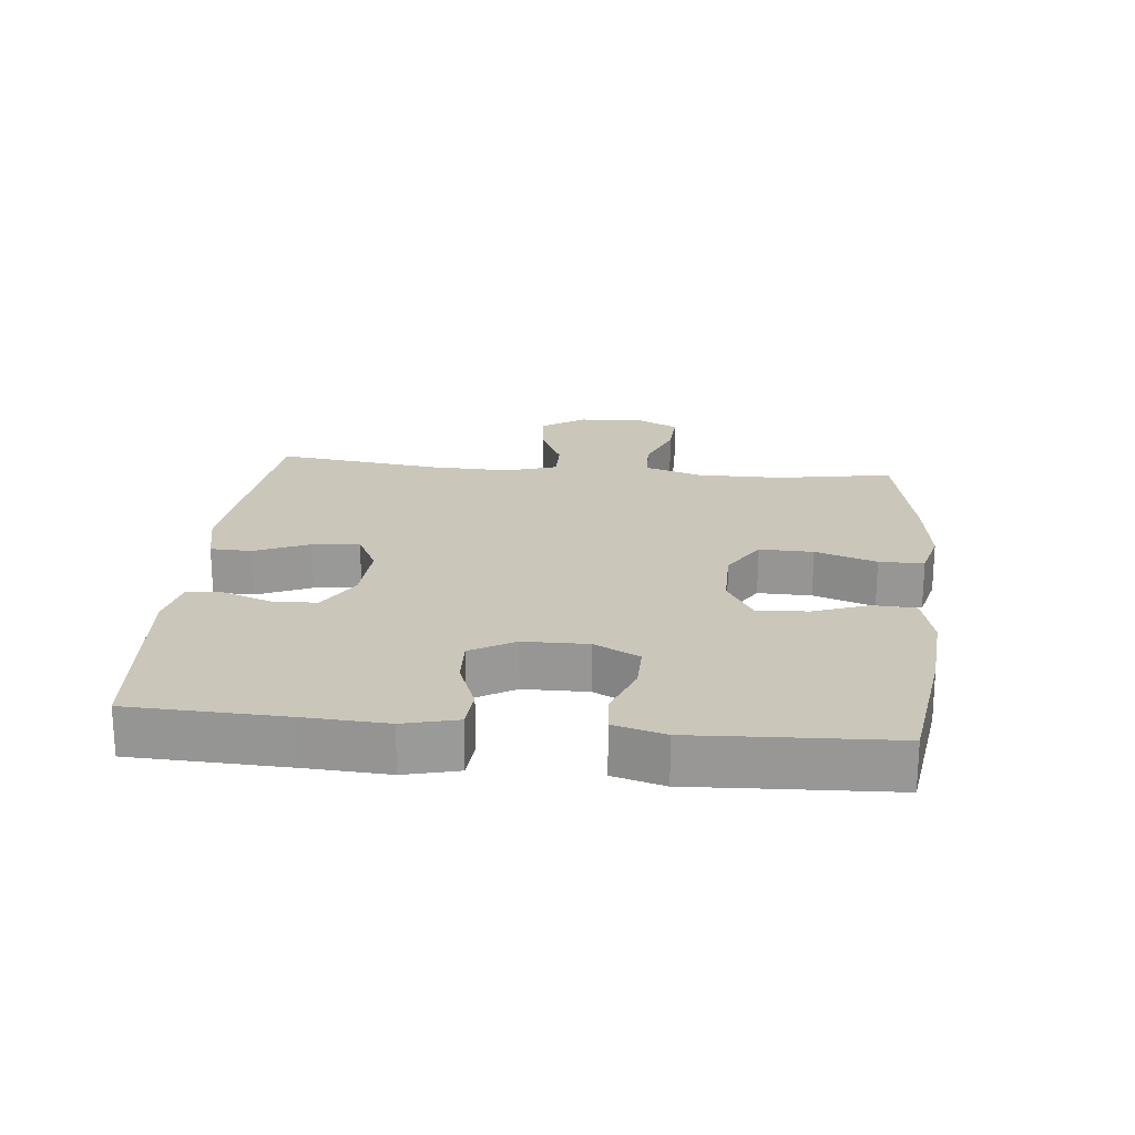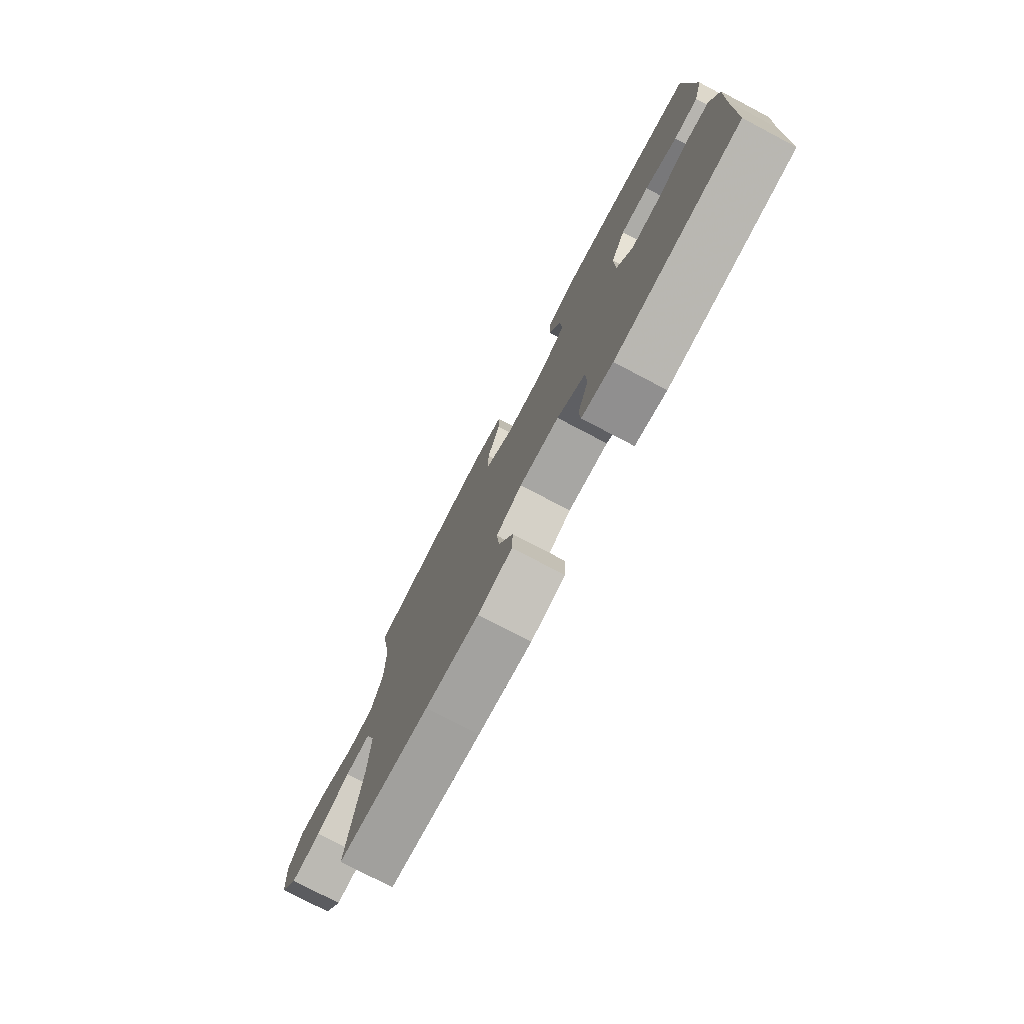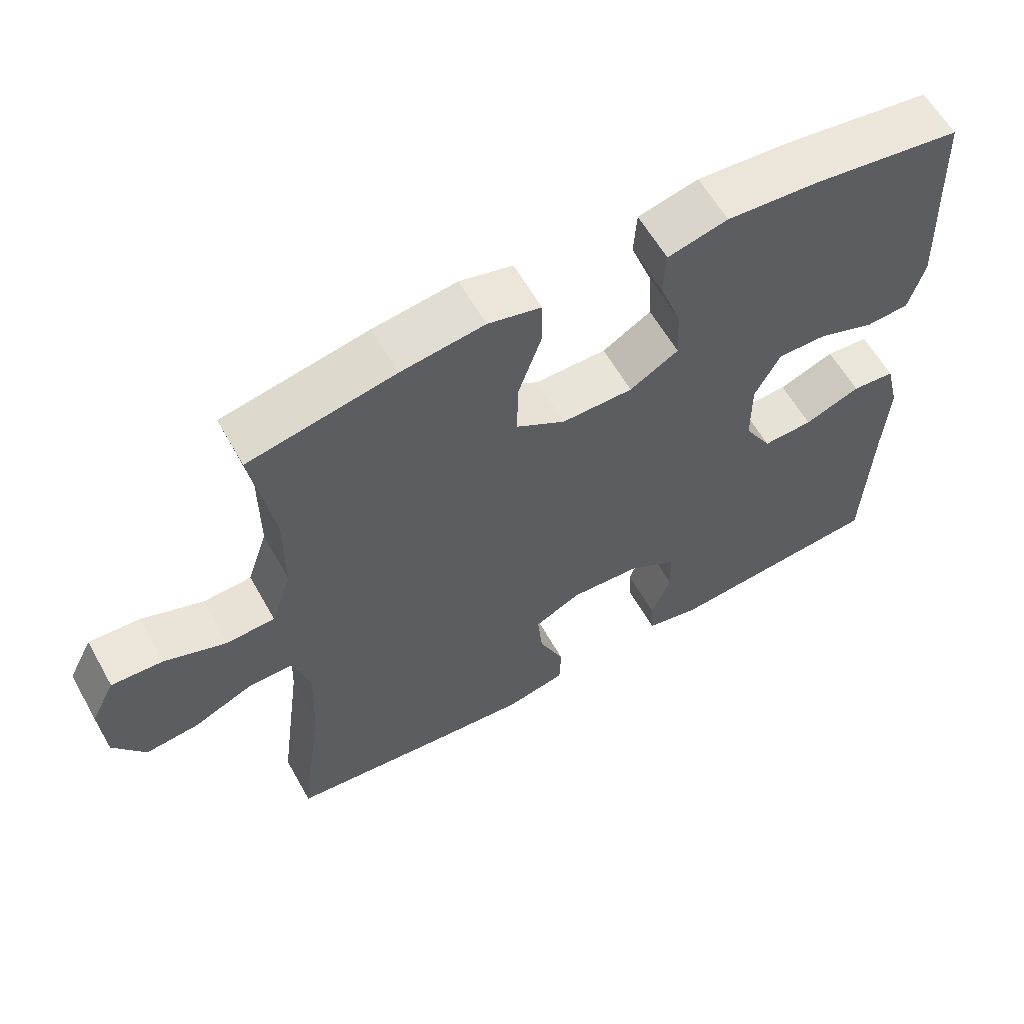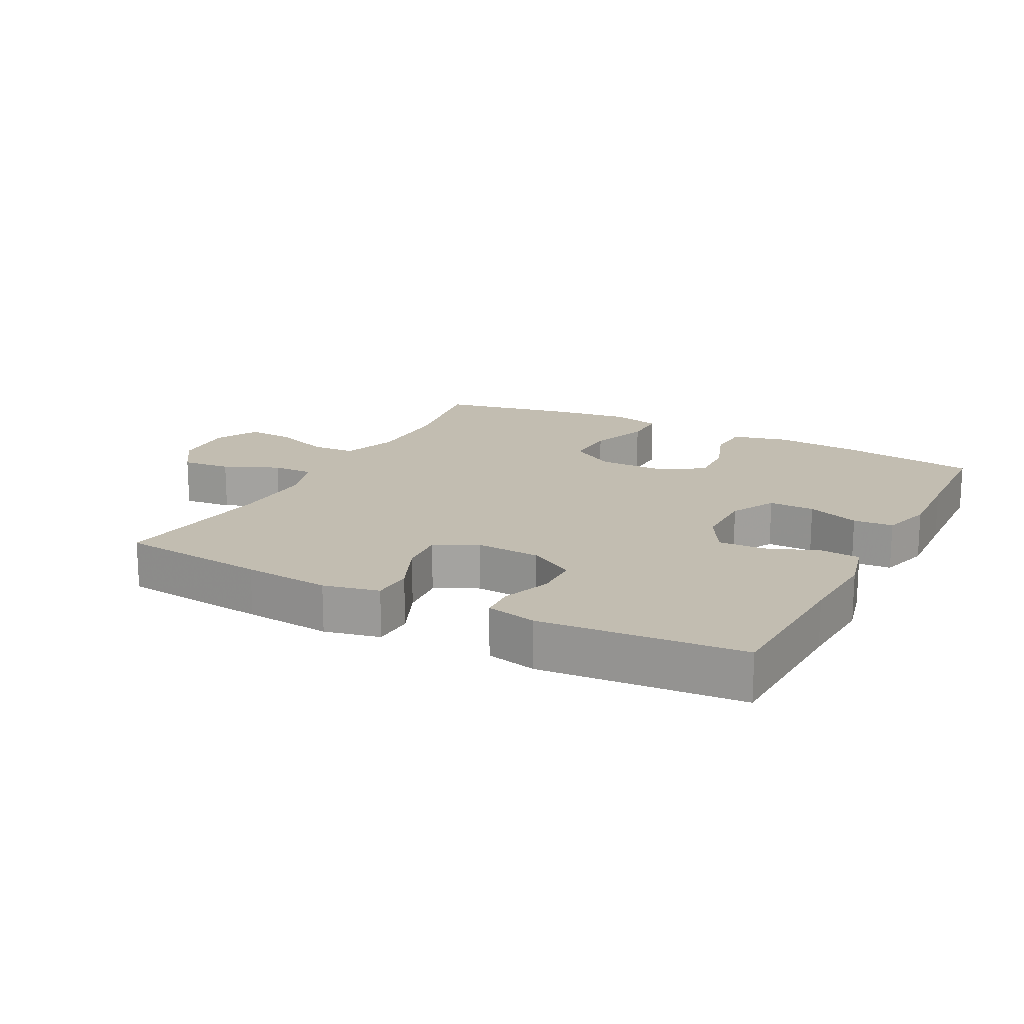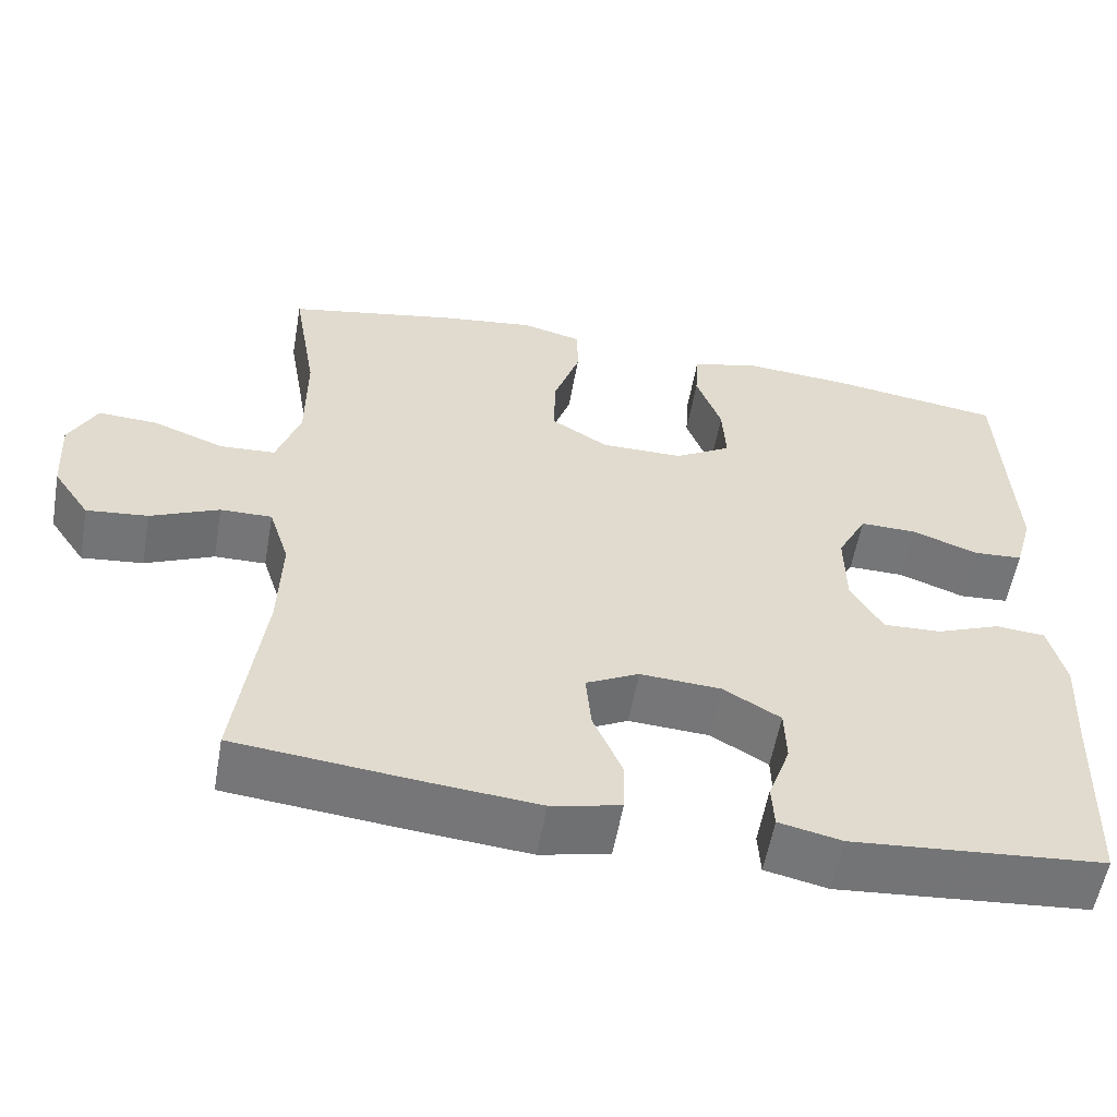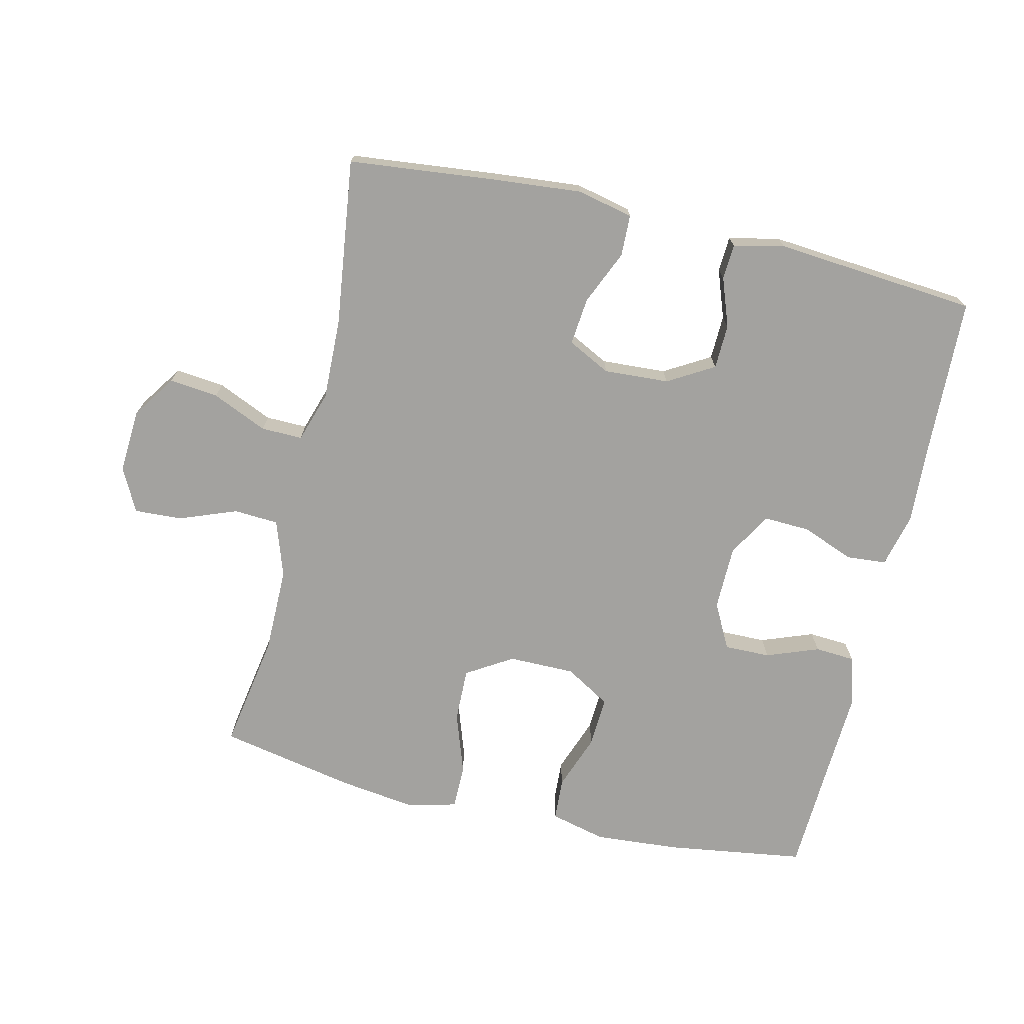
<metadata>
{"format":"obj","ext":"obj","renderer":"f3d","projection":"perspective","resolution":1024,"background":"white","views":[{"elev":21.2,"azim":-84.3,"up":"+Y"},{"elev":-77.4,"azim":-117.7,"up":"+Z"},{"elev":60.4,"azim":150.7,"up":"+Z"},{"elev":16.9,"azim":-152.3,"up":"+Y"},{"elev":-56.7,"azim":170.0,"up":"+Z"},{"elev":-72.4,"azim":166.8,"up":"+Y"}]}
</metadata>
<code>
v -0.5 0.07 -0.5
v -0.509 0.07 -0.265
v -0.516 0.07 -0.138
v -0.496 0.07 -0.056
v -0.435 0.07 -0.051
v -0.356 0.07 -0.082
v -0.285 0.07 -0.085
v -0.246 0.07 -0.018
v -0.245 0.07 0.08
v -0.281 0.07 0.149
v -0.351 0.07 0.148
v -0.431 0.07 0.118
v -0.492 0.07 0.122
v -0.514 0.07 0.2
v -0.508 0.07 0.321
v -0.5 0.07 0.5
v -0.289 0.07 0.531
v -0.159 0.07 0.541
v -0.074 0.07 0.52
v -0.07 0.07 0.455
v -0.101 0.07 0.37
v -0.105 0.07 0.293
v -0.036 0.07 0.252
v 0.065 0.07 0.252
v 0.135 0.07 0.295
v 0.133 0.07 0.377
v 0.101 0.07 0.47
v 0.101 0.07 0.538
v 0.176 0.07 0.557
v 0.294 0.07 0.541
v 0.5 0.07 0.5
v 0.47 0.07 0.324
v 0.47 0.07 0.192
v 0.499 0.07 0.106
v 0.567 0.07 0.102
v 0.654 0.07 0.135
v 0.727 0.07 0.139
v 0.761 0.07 0.073
v 0.755 0.07 -0.025
v 0.71 0.07 -0.091
v 0.635 0.07 -0.083
v 0.551 0.07 -0.046
v 0.488 0.07 -0.045
v 0.463 0.07 -0.123
v 0.467 0.07 -0.247
v 0.5 0.07 -0.5
v 0.273 0.07 -0.524
v 0.141 0.07 -0.536
v 0.056 0.07 -0.517
v 0.054 0.07 -0.454
v 0.09 0.07 -0.371
v 0.097 0.07 -0.299
v 0.032 0.07 -0.266
v -0.067 0.07 -0.272
v -0.137 0.07 -0.313
v -0.139 0.07 -0.381
v -0.112 0.07 -0.455
v -0.115 0.07 -0.509
v -0.192 0.07 -0.526
v -0.5 0 -0.5
v -0.509 0 -0.265
v -0.516 0 -0.138
v -0.496 0 -0.056
v -0.435 0 -0.051
v -0.356 0 -0.082
v -0.285 0 -0.085
v -0.246 0 -0.018
v -0.245 0 0.08
v -0.281 0 0.149
v -0.351 0 0.148
v -0.431 0 0.118
v -0.492 0 0.122
v -0.514 0 0.2
v -0.508 0 0.321
v -0.5 0 0.5
v -0.289 0 0.531
v -0.159 0 0.541
v -0.074 0 0.52
v -0.07 0 0.455
v -0.101 0 0.37
v -0.105 0 0.293
v -0.036 0 0.252
v 0.065 0 0.252
v 0.135 0 0.295
v 0.133 0 0.377
v 0.101 0 0.47
v 0.101 0 0.538
v 0.176 0 0.557
v 0.294 0 0.541
v 0.5 0 0.5
v 0.47 0 0.324
v 0.47 0 0.192
v 0.499 0 0.106
v 0.567 0 0.102
v 0.654 0 0.135
v 0.727 0 0.139
v 0.761 0 0.073
v 0.755 0 -0.025
v 0.71 0 -0.091
v 0.635 0 -0.083
v 0.551 0 -0.046
v 0.488 0 -0.045
v 0.463 0 -0.123
v 0.467 0 -0.247
v 0.5 0 -0.5
v 0.273 0 -0.524
v 0.141 0 -0.536
v 0.056 0 -0.517
v 0.054 0 -0.454
v 0.09 0 -0.371
v 0.097 0 -0.299
v 0.032 0 -0.266
v -0.067 0 -0.272
v -0.137 0 -0.313
v -0.139 0 -0.381
v -0.112 0 -0.455
v -0.115 0 -0.509
v -0.192 0 -0.526
f 59 1 2
f 58 59 2
f 57 58 2
f 56 57 2
f 4 5 6
f 3 4 6
f 2 3 6
f 56 2 6
f 55 56 6
f 54 55 6 7
f 53 54 7 8
f 52 53 8 9
f 49 50 51
f 48 49 51
f 47 48 51
f 46 47 51
f 45 46 51
f 44 45 51 52
f 52 9 10
f 44 52 10
f 43 44 10
f 40 41 42
f 39 40 42
f 38 39 42
f 37 38 42
f 36 37 42
f 35 36 42
f 42 43 10
f 35 42 10
f 34 35 10
f 30 31 32
f 29 30 32
f 28 29 32
f 27 28 32
f 26 27 32
f 25 26 32 33
f 24 25 33 34
f 19 20 21
f 18 19 21
f 17 18 21
f 16 17 21
f 15 16 21
f 15 21 22
f 14 15 22
f 13 14 22
f 12 13 22
f 11 12 22
f 10 11 22 23
f 10 23 24 34
f 61 60 118
f 61 118 117
f 61 117 116
f 61 116 115
f 65 64 63
f 65 63 62
f 65 62 61
f 65 61 115
f 65 115 114
f 66 65 114 113
f 67 66 113 112
f 68 67 112 111
f 110 109 108
f 110 108 107
f 110 107 106
f 110 106 105
f 110 105 104
f 111 110 104 103
f 69 68 111
f 69 111 103
f 69 103 102
f 101 100 99
f 101 99 98
f 101 98 97
f 101 97 96
f 101 96 95
f 101 95 94
f 69 102 101
f 69 101 94
f 69 94 93
f 91 90 89
f 91 89 88
f 91 88 87
f 91 87 86
f 91 86 85
f 92 91 85 84
f 93 92 84 83
f 80 79 78
f 80 78 77
f 80 77 76
f 80 76 75
f 80 75 74
f 81 80 74
f 81 74 73
f 81 73 72
f 81 72 71
f 81 71 70
f 82 81 70 69
f 93 83 82 69
f 1 60 61 2
f 2 61 62 3
f 3 62 63 4
f 4 63 64 5
f 5 64 65 6
f 6 65 66 7
f 7 66 67 8
f 8 67 68 9
f 9 68 69 10
f 10 69 70 11
f 11 70 71 12
f 12 71 72 13
f 13 72 73 14
f 14 73 74 15
f 15 74 75 16
f 16 75 76 17
f 17 76 77 18
f 18 77 78 19
f 19 78 79 20
f 20 79 80 21
f 21 80 81 22
f 22 81 82 23
f 23 82 83 24
f 24 83 84 25
f 25 84 85 26
f 26 85 86 27
f 27 86 87 28
f 28 87 88 29
f 29 88 89 30
f 30 89 90 31
f 31 90 91 32
f 32 91 92 33
f 33 92 93 34
f 34 93 94 35
f 35 94 95 36
f 36 95 96 37
f 37 96 97 38
f 38 97 98 39
f 39 98 99 40
f 40 99 100 41
f 41 100 101 42
f 42 101 102 43
f 43 102 103 44
f 44 103 104 45
f 45 104 105 46
f 46 105 106 47
f 47 106 107 48
f 48 107 108 49
f 49 108 109 50
f 50 109 110 51
f 51 110 111 52
f 52 111 112 53
f 53 112 113 54
f 54 113 114 55
f 55 114 115 56
f 56 115 116 57
f 57 116 117 58
f 58 117 118 59
f 59 118 60 1

</code>
